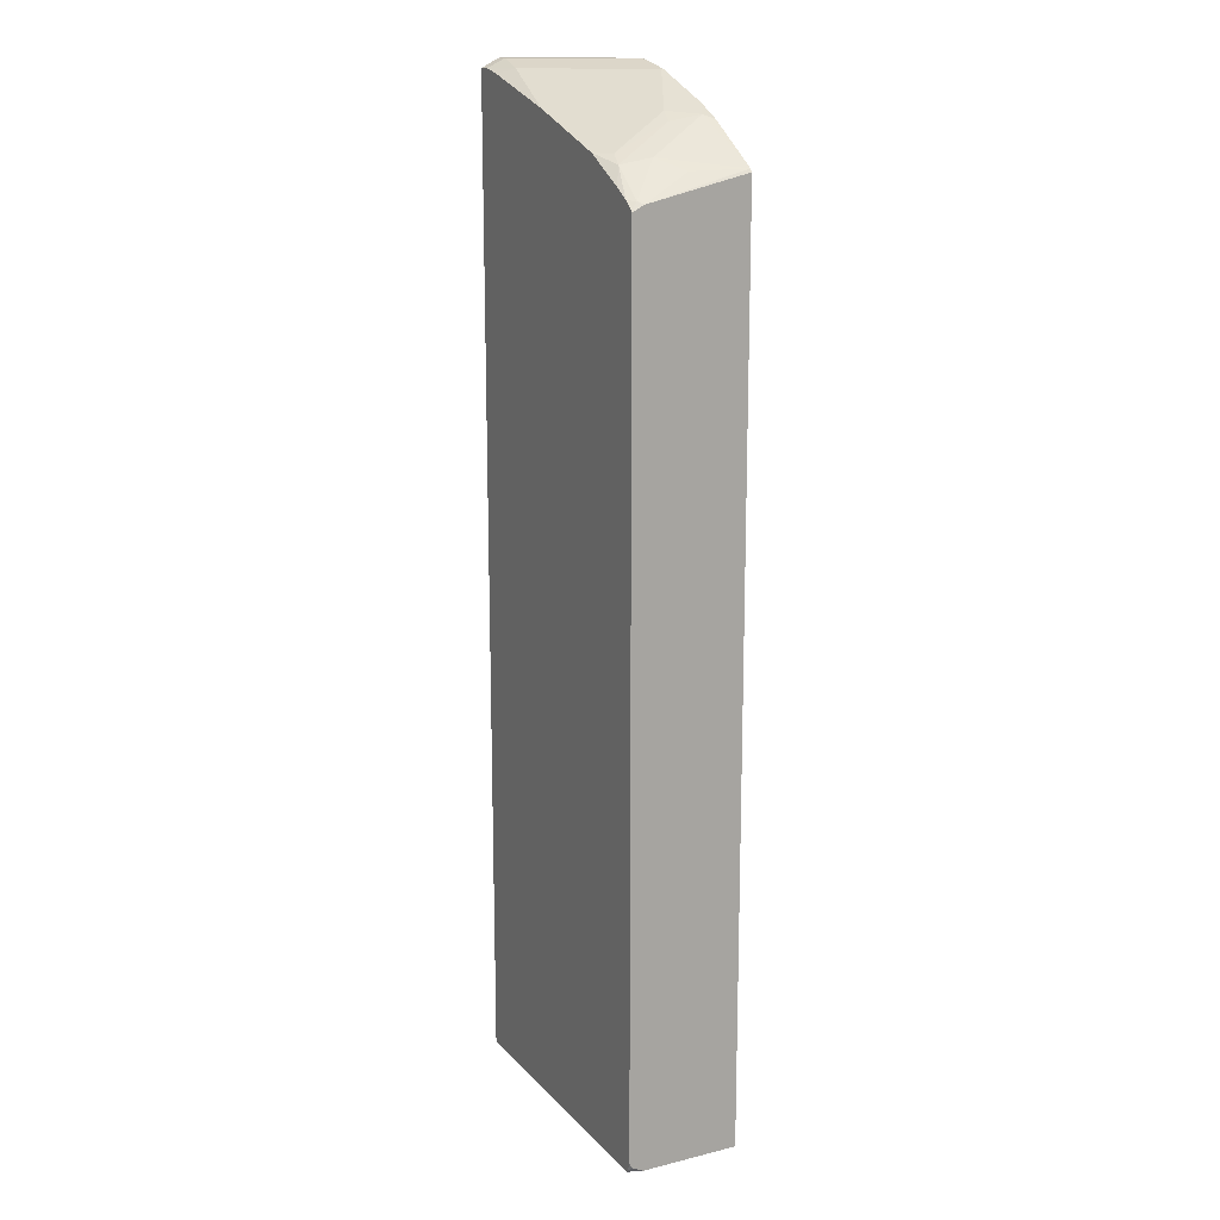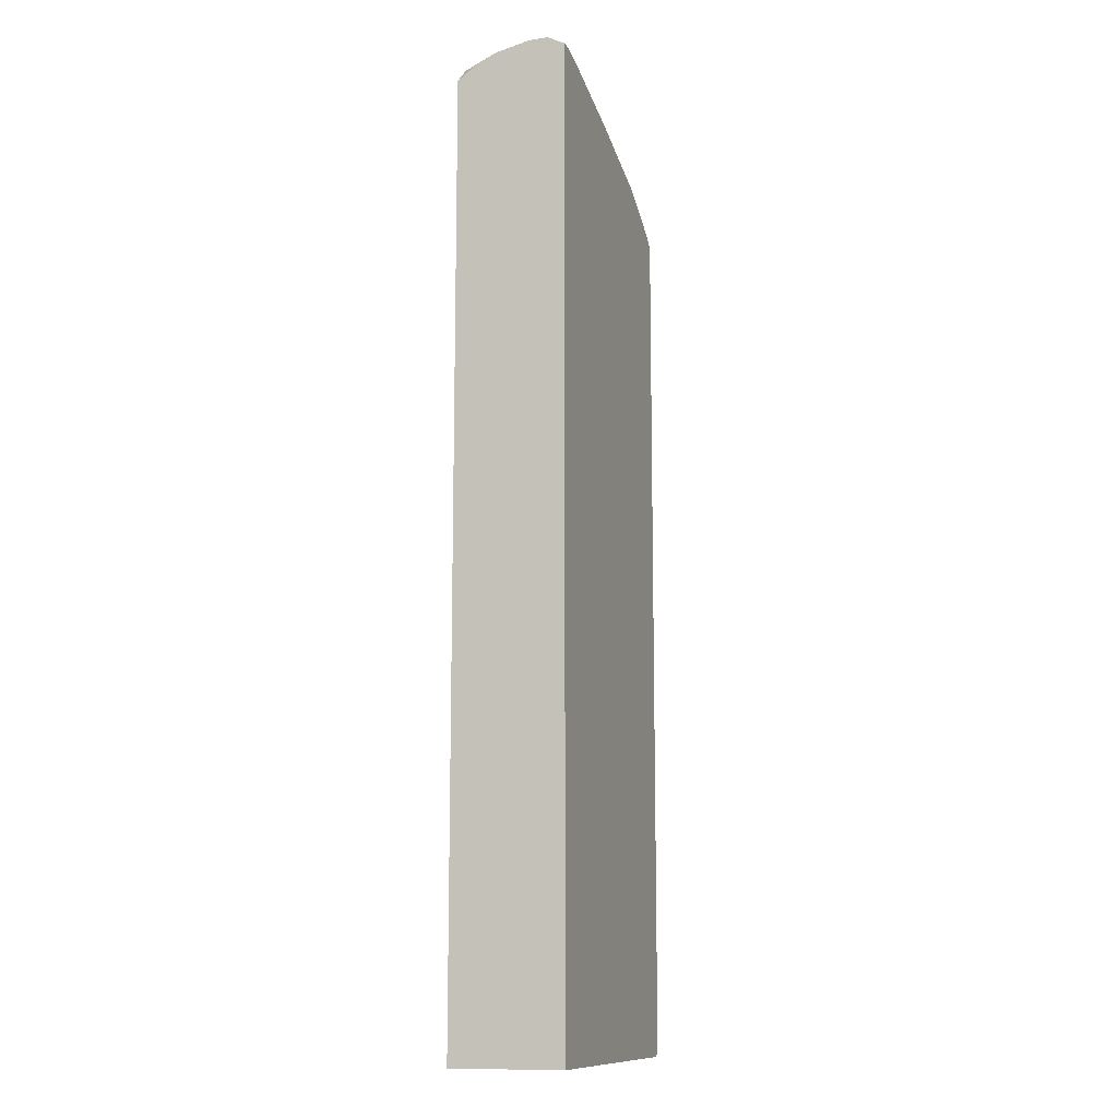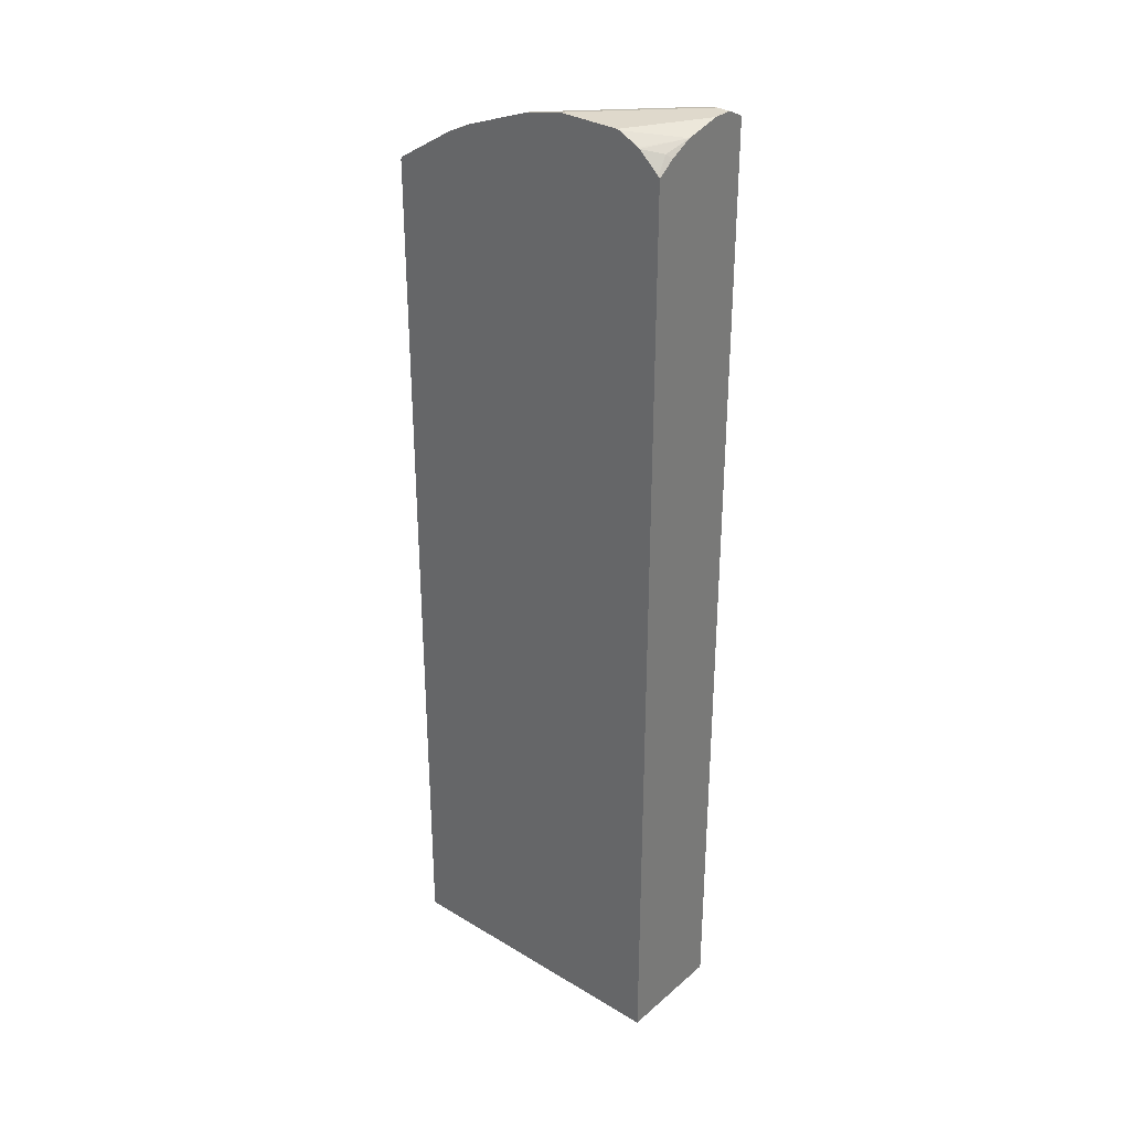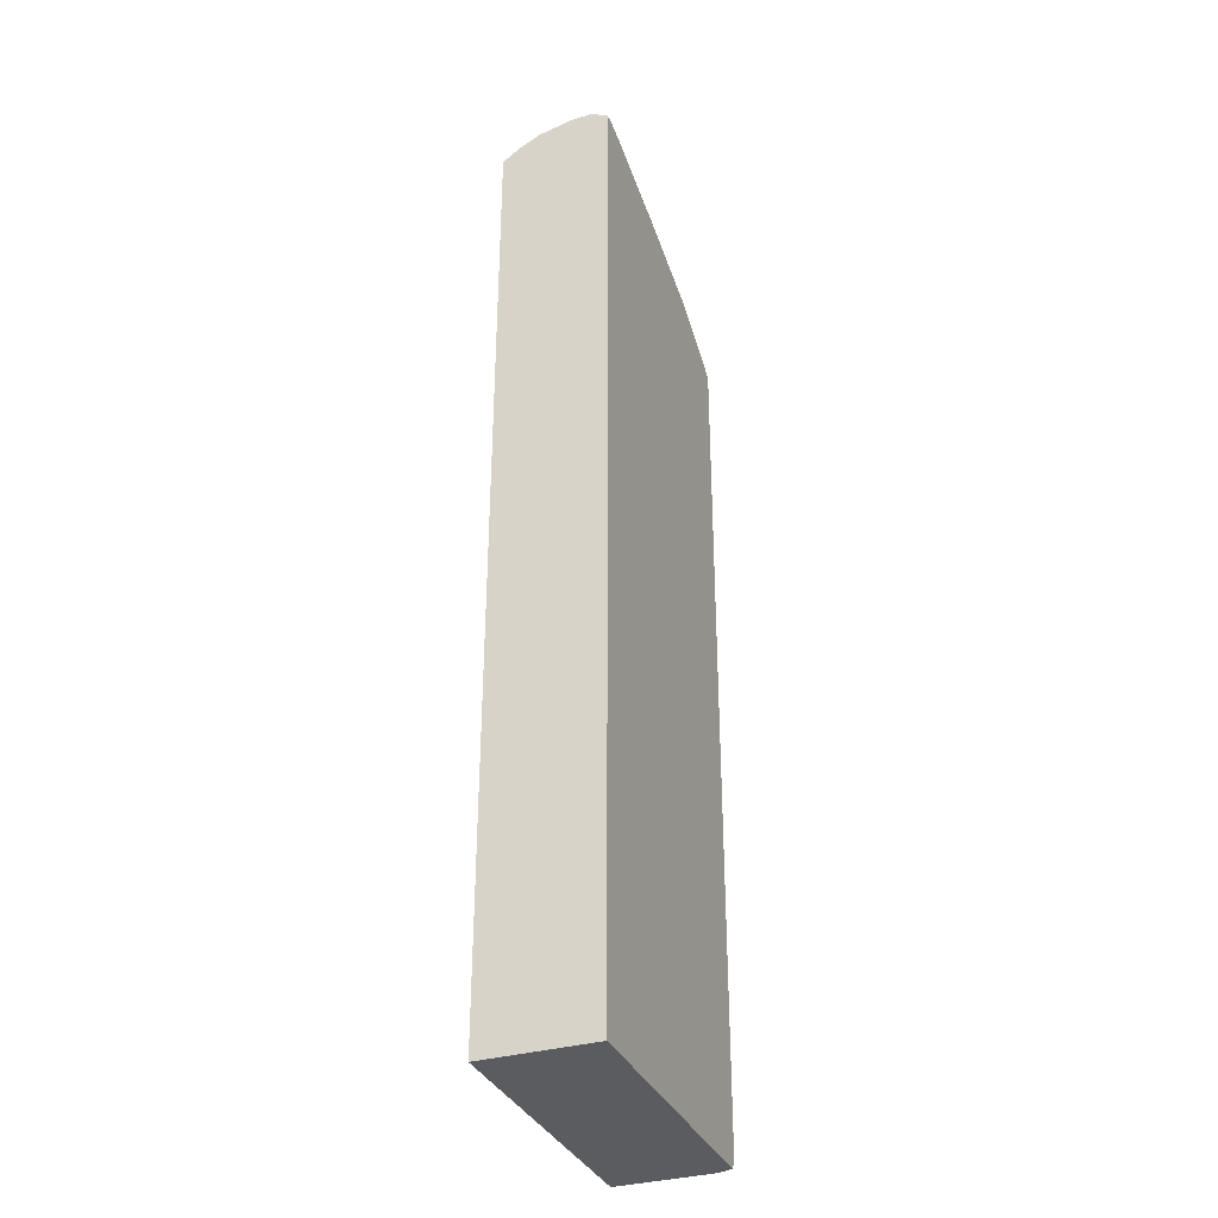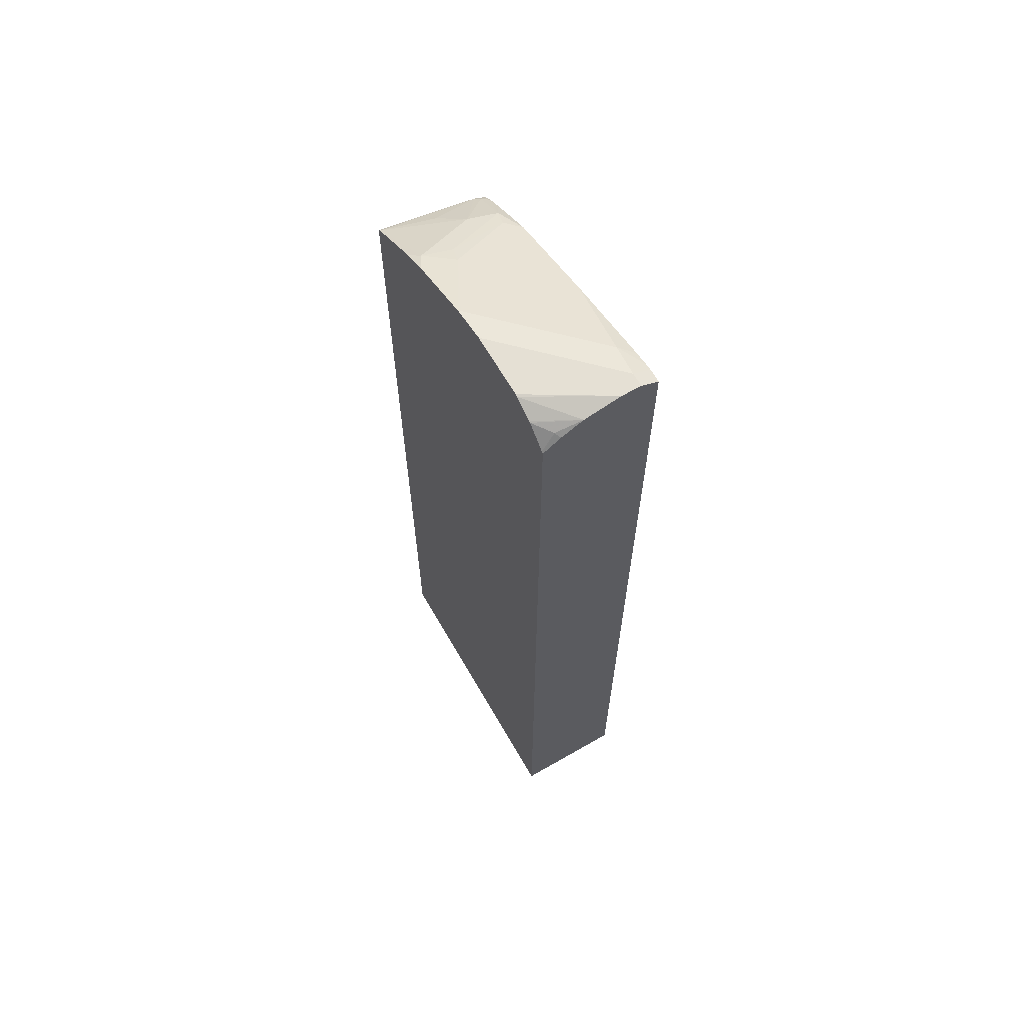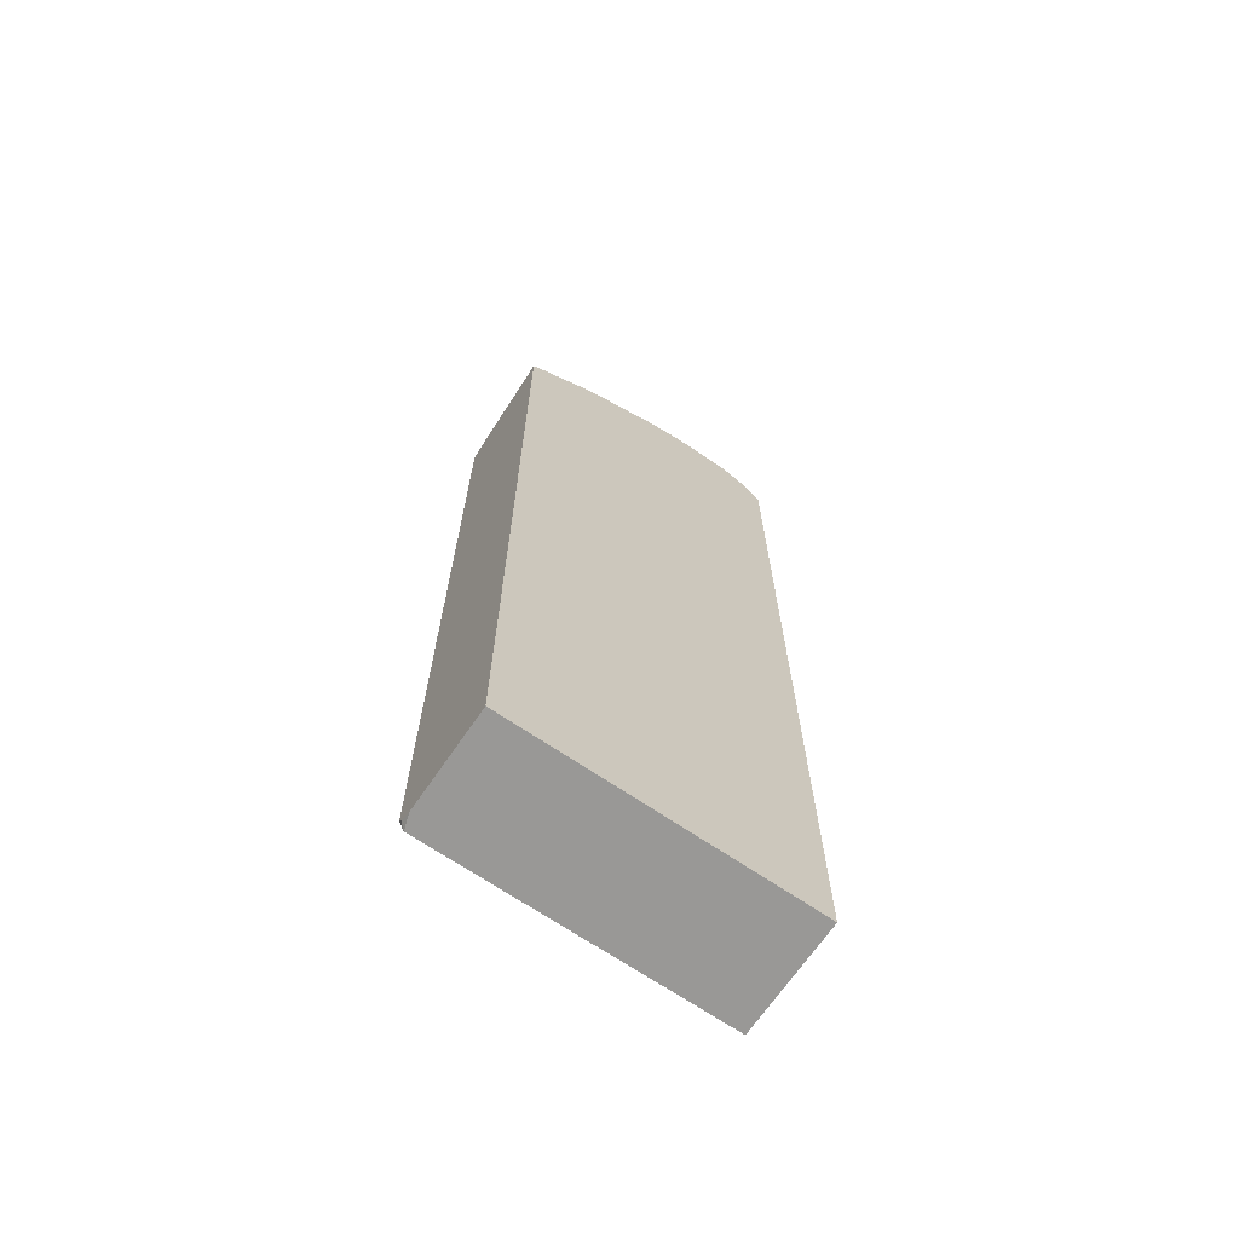
<metadata>
{"format":"obj","ext":"obj","renderer":"f3d","projection":"perspective","resolution":1024,"background":"white","views":[{"elev":15.5,"azim":62.9,"up":"+Y"},{"elev":-11.7,"azim":-71.3,"up":"+Y"},{"elev":32.3,"azim":-139.9,"up":"+Y"},{"elev":-34.2,"azim":-68.8,"up":"+Y"},{"elev":65.5,"azim":-120.0,"up":"+Y"},{"elev":-68.6,"azim":145.7,"up":"+Y"}]}
</metadata>
<code>
v 0.5033 0.8215 0.2158
v 0.5001 0.8252 0.2158
v 0.5033 0.7916 0.3484
v 0.5033 -0.367 0.2158
v 0.4826 0.8233 0.2839
v 0.423 0.8743 0.2158
v 0.4116 0.8801 0.2271
v 0.4542 0.8375 0.3123
v 0.4968 0.7948 0.3549
v 0.5014 0.7856 0.3641
v 0.5033 0.7837 0.3641
v 0.5033 -0.367 0.3445
v 0.1104 -0.367 0.2158
v 0.4116 0.8801 0.2158
v 0.4046 0.8729 0.2662
v 0.3889 0.8914 0.2158
v 0.3002 0.9259 0.2158
v 0.3833 0.8835 0.2608
v 0.4471 0.8303 0.3513
v 0.4891 0.7958 0.3641
v 0.5033 -0.3529 0.3641
v 0.4967 -0.367 0.3641
v 0.5033 -0.3596 0.3596
v 0.1104 0.8948 0.2158
v 0.1104 -0.367 0.3641
v 0.4258 0.841 0.346
v 0.2981 0.9267 0.2158
v 0.2981 0.9262 0.2183
v 0.4684 0.8082 0.3641
v 0.4078 0.841 0.3641
v 0.4988 -0.3635 0.3641
v 0.1104 0.9111 0.2387
v 0.1171 0.9156 0.2342
v 0.1125 0.8971 0.2158
v 0.1104 0.9251 0.3641
v 0.2555 0.9262 0.2608
v 0.1704 0.9262 0.346
v 0.2555 0.9362 0.2158
v 0.2527 0.9369 0.2158
v 0.28 0.8835 0.3641
v 0.1104 0.9262 0.2675
v 0.1387 0.9217 0.2158
v 0.1278 0.9251 0.3641
v 0.1104 0.9369 0.3407
v 0.1278 0.9369 0.3407
v 0.137 0.9233 0.3641
v 0.1559 0.9189 0.3641
v 0.1704 0.9369 0.2158
v 0.1104 0.9369 0.3154
v 0.1672 0.9361 0.2158
v 0.1407 0.9228 0.2158
f 24 33 34
f 17 27 28
f 24 32 33
f 22 23 31
f 21 31 23
f 19 30 29
f 19 26 30
f 19 29 20
f 18 28 26
f 17 28 18
f 13 35 44
f 15 26 19
f 13 32 24
f 13 41 32
f 13 44 49
f 13 25 35
f 12 23 22
f 10 21 11
f 10 31 21
f 10 22 31
f 26 28 36
f 15 18 26
f 26 36 37
f 37 43 46
f 27 38 28
f 10 25 22
f 48 50 49
f 41 51 42
f 41 50 51
f 41 49 50
f 39 44 45
f 39 49 44
f 39 48 49
f 37 47 40
f 37 46 47
f 37 45 43
f 36 45 37
f 36 39 45
f 35 45 44
f 35 43 45
f 33 42 34
f 33 41 42
f 32 41 33
f 30 37 40
f 28 39 36
f 28 38 39
f 26 37 30
f 10 35 25
f 13 49 41
f 10 46 43
f 2 5 3
f 1 6 2
f 1 14 6
f 1 16 14
f 1 17 16
f 1 27 17
f 1 38 27
f 1 39 38
f 1 48 39
f 1 50 48
f 1 42 51
f 1 34 42
f 1 24 34
f 1 13 24
f 1 4 13
f 1 12 4
f 1 23 12
f 1 21 23
f 1 11 21
f 1 3 11
f 1 2 3
f 2 6 7
f 2 7 8
f 1 51 50
f 3 9 10
f 2 8 5
f 10 47 46
f 10 40 47
f 10 30 40
f 10 29 30
f 10 20 29
f 9 20 10
f 8 19 9
f 10 43 35
f 7 18 15
f 7 17 18
f 9 19 20
f 7 16 17
f 3 5 8
f 3 8 9
f 4 12 22
f 4 22 25
f 4 25 13
f 3 10 11
f 7 15 19
f 7 19 8
f 7 14 16
f 6 14 7

</code>
